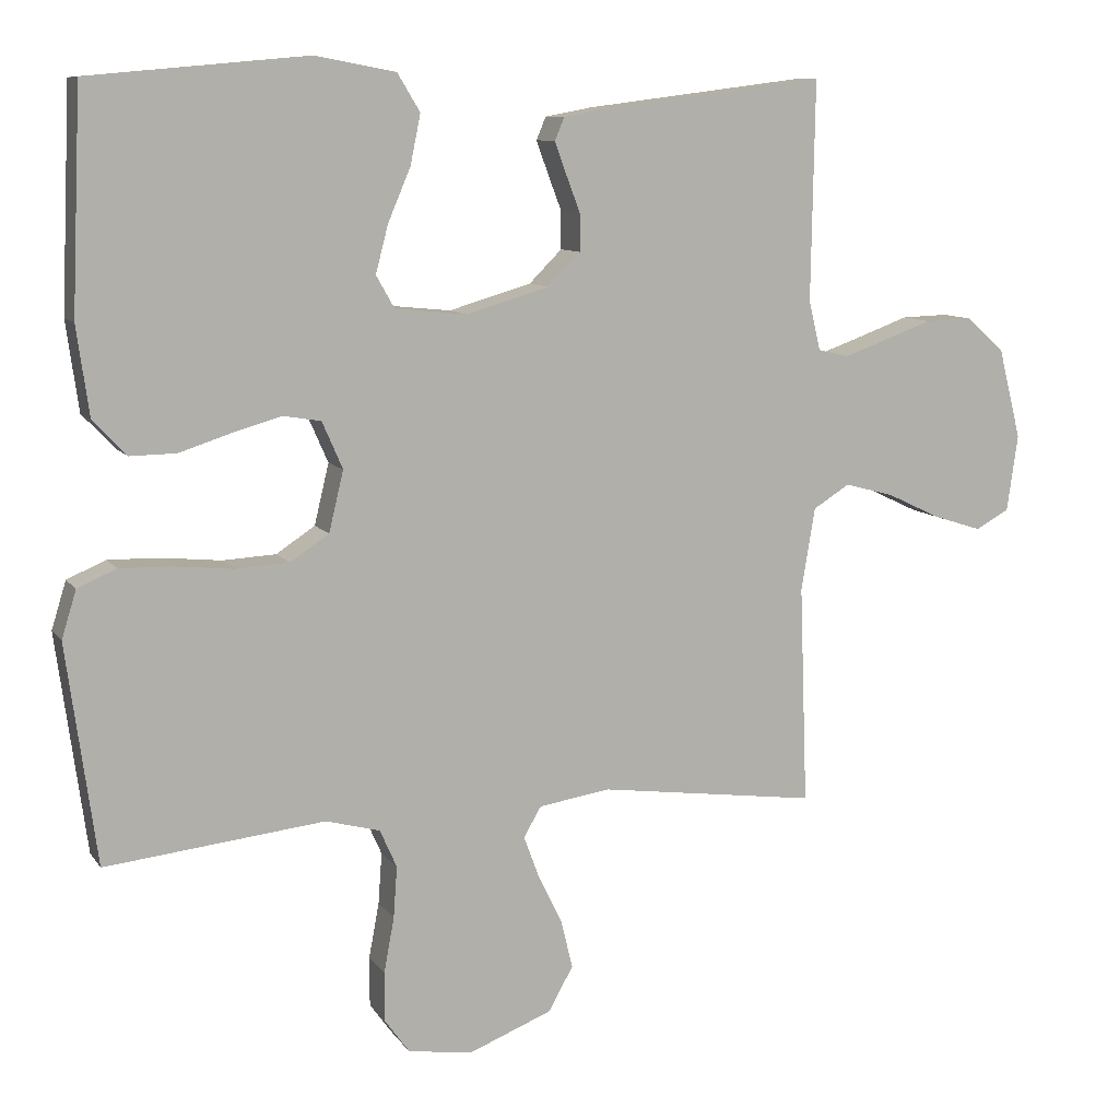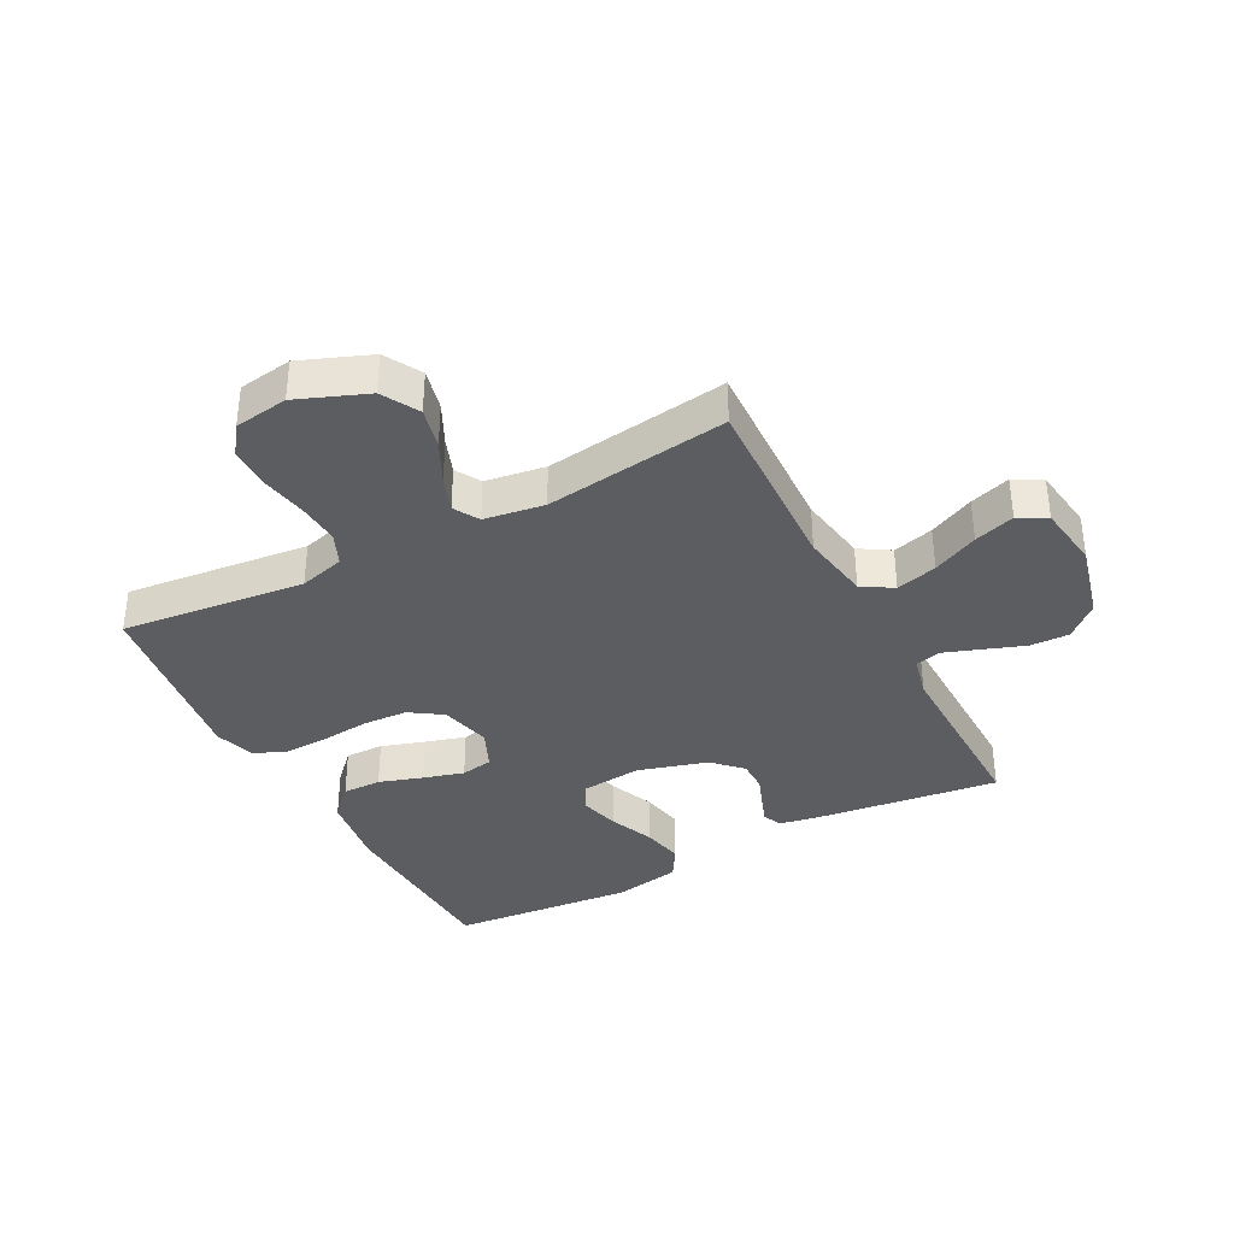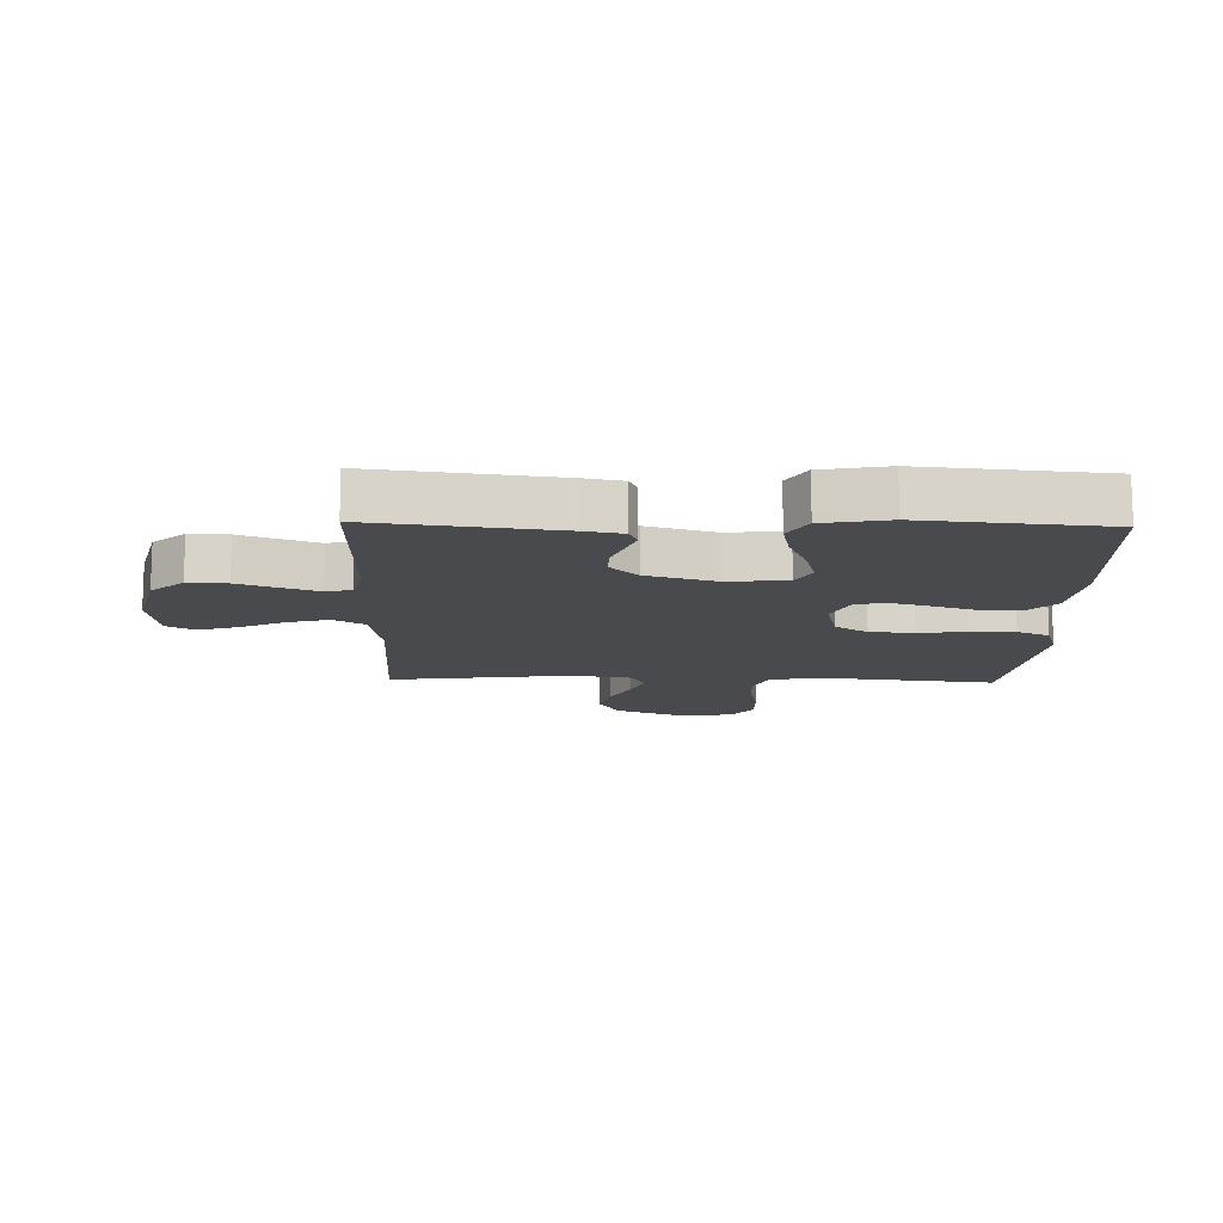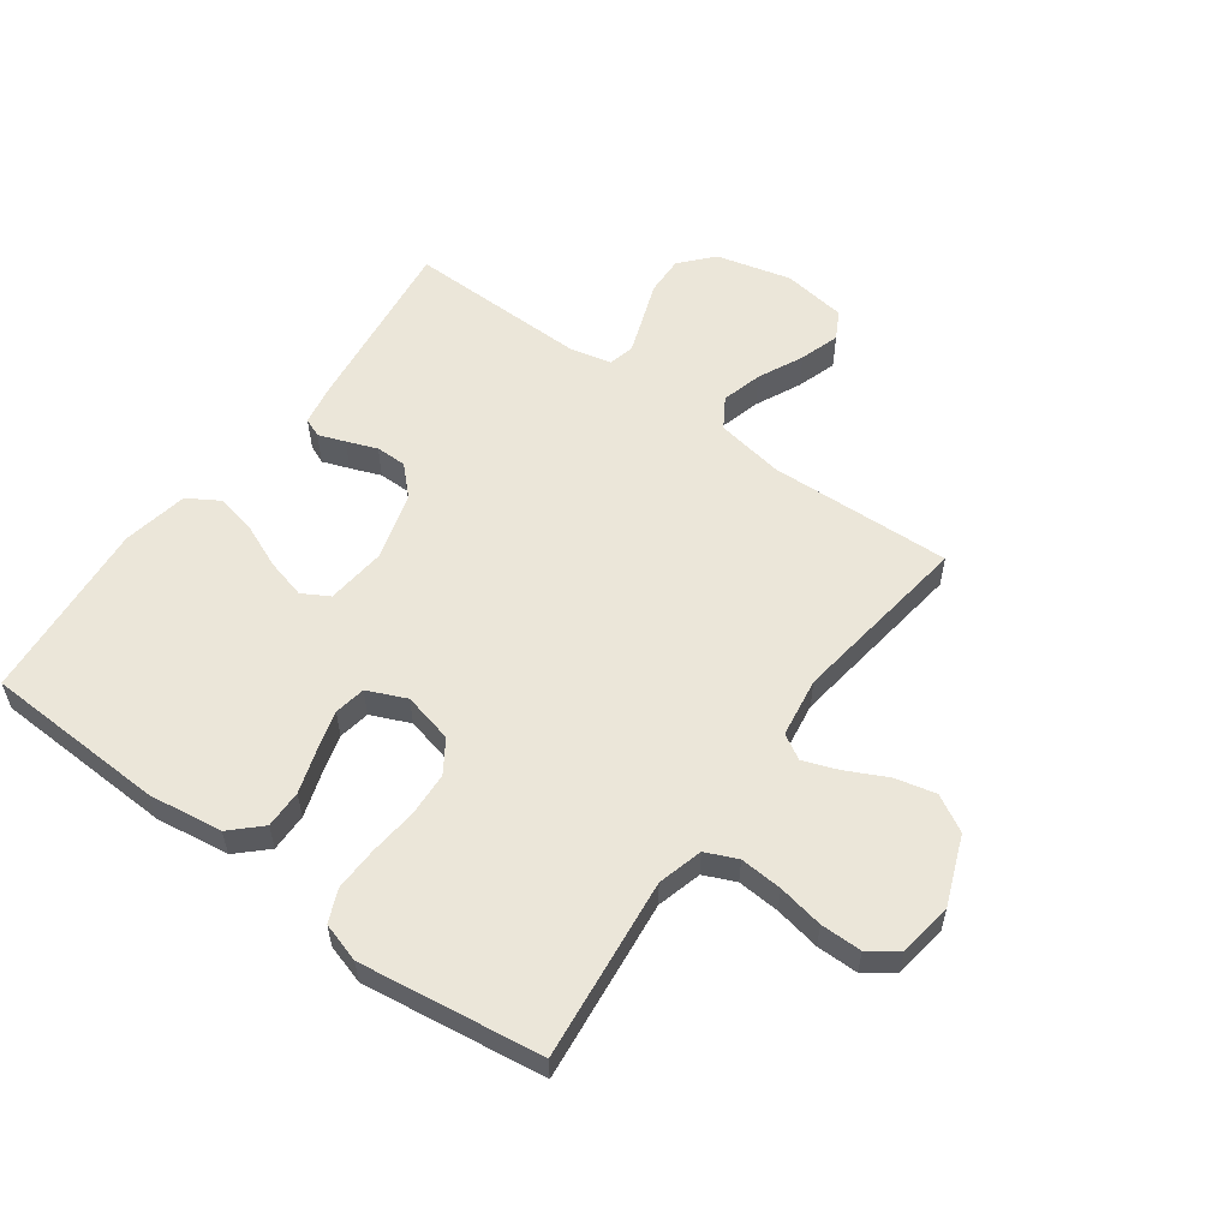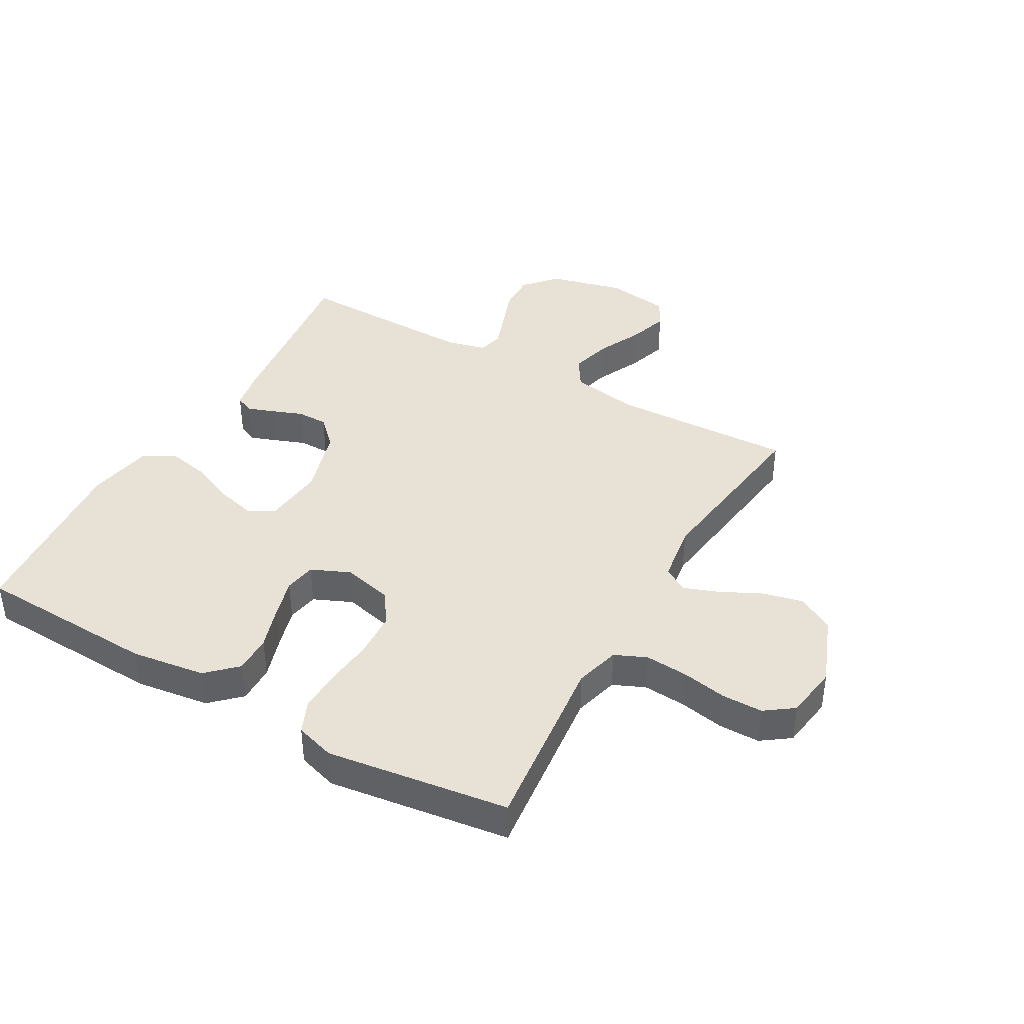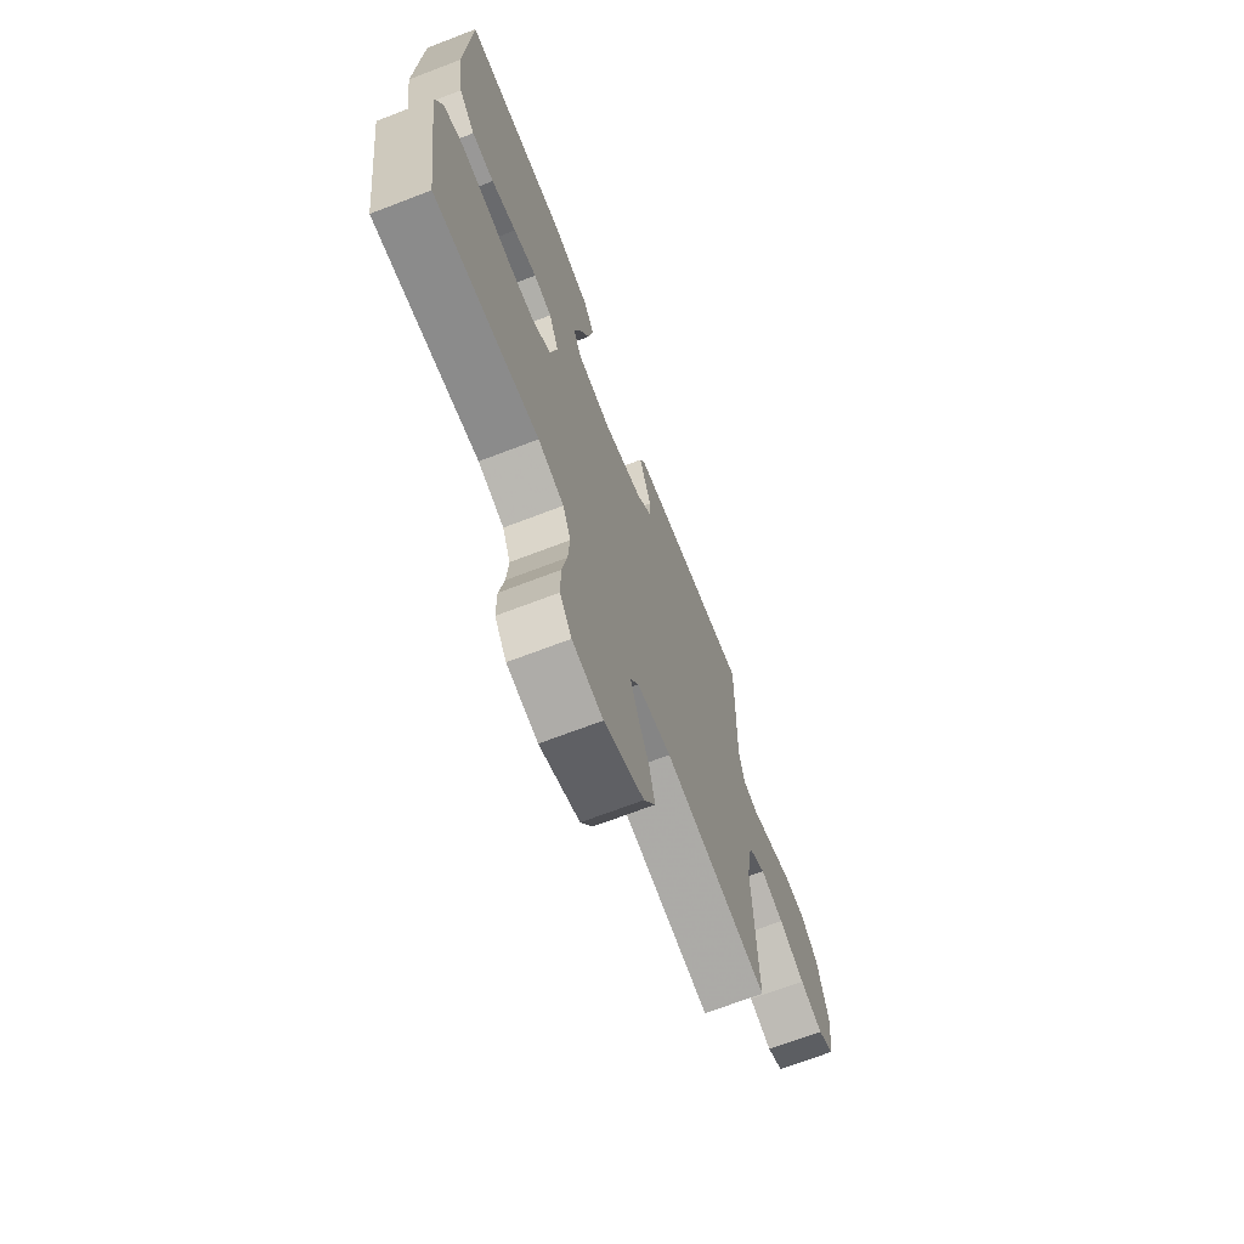
<metadata>
{"format":"obj","ext":"obj","renderer":"f3d","projection":"perspective","resolution":1024,"background":"white","views":[{"elev":9.6,"azim":159.4,"up":"+Z"},{"elev":-36.8,"azim":-152.2,"up":"+Y"},{"elev":-13.0,"azim":-1.5,"up":"+Y"},{"elev":56.7,"azim":126.0,"up":"+Y"},{"elev":40.5,"azim":119.6,"up":"+Y"},{"elev":-69.5,"azim":111.0,"up":"+Z"}]}
</metadata>
<code>
v -0.5 0.07 0.5
v -0.2 0.07 0.462
v -0.136 0.07 0.45
v -0.123 0.07 0.419
v -0.139 0.07 0.375
v -0.158 0.07 0.325
v -0.158 0.07 0.274
v -0.113 0.07 0.229
v 0 0.07 0.196
v 0.098 0.07 0.206
v 0.123 0.07 0.25
v 0.106 0.07 0.315
v 0.075 0.07 0.388
v 0.061 0.07 0.456
v 0.092 0.07 0.507
v 0.2 0.07 0.527
v 0.5 0.07 0.5
v 0.513 0.07 0.2
v 0.496 0.07 0.078
v 0.45 0.07 0.03
v 0.387 0.07 0.031
v 0.316 0.07 0.054
v 0.25 0.07 0.073
v 0.198 0.07 0.064
v 0.17 0.07 0
v 0.19 0.07 -0.083
v 0.243 0.07 -0.118
v 0.316 0.07 -0.122
v 0.395 0.07 -0.114
v 0.468 0.07 -0.112
v 0.521 0.07 -0.135
v 0.541 0.07 -0.2
v 0.5 0.07 -0.5
v 0.2 0.07 -0.467
v 0.126 0.07 -0.487
v 0.103 0.07 -0.539
v 0.108 0.07 -0.609
v 0.122 0.07 -0.684
v 0.122 0.07 -0.752
v 0.088 0.07 -0.799
v 0 0.07 -0.812
v -0.114 0.07 -0.767
v -0.148 0.07 -0.707
v -0.132 0.07 -0.64
v -0.099 0.07 -0.573
v -0.078 0.07 -0.516
v -0.102 0.07 -0.475
v -0.2 0.07 -0.46
v -0.5 0.07 -0.5
v -0.489 0.07 -0.2
v -0.508 0.07 -0.087
v -0.558 0.07 -0.056
v -0.625 0.07 -0.074
v -0.699 0.07 -0.109
v -0.765 0.07 -0.13
v -0.811 0.07 -0.105
v -0.826 0.07 0
v -0.795 0.07 0.123
v -0.742 0.07 0.17
v -0.678 0.07 0.168
v -0.612 0.07 0.144
v -0.553 0.07 0.123
v -0.511 0.07 0.133
v -0.495 0.07 0.2
v -0.5 0 0.5
v -0.2 0 0.462
v -0.136 0 0.45
v -0.123 0 0.419
v -0.139 0 0.375
v -0.158 0 0.325
v -0.158 0 0.274
v -0.113 0 0.229
v 0 0 0.196
v 0.098 0 0.206
v 0.123 0 0.25
v 0.106 0 0.315
v 0.075 0 0.388
v 0.061 0 0.456
v 0.092 0 0.507
v 0.2 0 0.527
v 0.5 0 0.5
v 0.513 0 0.2
v 0.496 0 0.078
v 0.45 0 0.03
v 0.387 0 0.031
v 0.316 0 0.054
v 0.25 0 0.073
v 0.198 0 0.064
v 0.17 0 0
v 0.19 0 -0.083
v 0.243 0 -0.118
v 0.316 0 -0.122
v 0.395 0 -0.114
v 0.468 0 -0.112
v 0.521 0 -0.135
v 0.541 0 -0.2
v 0.5 0 -0.5
v 0.2 0 -0.467
v 0.126 0 -0.487
v 0.103 0 -0.539
v 0.108 0 -0.609
v 0.122 0 -0.684
v 0.122 0 -0.752
v 0.088 0 -0.799
v 0 0 -0.812
v -0.114 0 -0.767
v -0.148 0 -0.707
v -0.132 0 -0.64
v -0.099 0 -0.573
v -0.078 0 -0.516
v -0.102 0 -0.475
v -0.2 0 -0.46
v -0.5 0 -0.5
v -0.489 0 -0.2
v -0.508 0 -0.087
v -0.558 0 -0.056
v -0.625 0 -0.074
v -0.699 0 -0.109
v -0.765 0 -0.13
v -0.811 0 -0.105
v -0.826 0 0
v -0.795 0 0.123
v -0.742 0 0.17
v -0.678 0 0.168
v -0.612 0 0.144
v -0.553 0 0.123
v -0.511 0 0.133
v -0.495 0 0.2
f 58 59 60 61
f 58 61 62
f 57 58 62
f 56 57 62 63
f 53 54 55 56
f 52 53 56 63
f 48 49 50
f 47 48 50 51
f 42 43 44 45
f 42 45 46
f 41 42 46
f 40 41 46
f 37 38 39 40
f 36 37 40 46
f 35 36 46 47
f 31 32 33 34
f 28 29 30 31
f 27 28 31 34
f 26 27 34 35
f 19 20 21 22
f 19 22 23
f 18 19 23
f 17 18 23 24
f 15 16 17 24
f 12 13 14 15
f 11 12 15 24
f 3 4 5 6
f 1 2 3 6
f 64 1 6 7
f 63 64 7 8
f 51 52 63 8
f 47 51 8 9
f 25 26 35 47
f 25 47 9 10
f 10 11 24 25
f 125 124 123 122
f 126 125 122
f 126 122 121
f 127 126 121 120
f 120 119 118 117
f 127 120 117 116
f 114 113 112
f 115 114 112 111
f 109 108 107 106
f 110 109 106
f 110 106 105
f 110 105 104
f 104 103 102 101
f 110 104 101 100
f 111 110 100 99
f 98 97 96 95
f 95 94 93 92
f 98 95 92 91
f 99 98 91 90
f 86 85 84 83
f 87 86 83
f 87 83 82
f 88 87 82 81
f 88 81 80 79
f 79 78 77 76
f 88 79 76 75
f 70 69 68 67
f 70 67 66 65
f 71 70 65 128
f 72 71 128 127
f 72 127 116 115
f 73 72 115 111
f 111 99 90 89
f 74 73 111 89
f 89 88 75 74
f 1 65 66 2
f 2 66 67 3
f 3 67 68 4
f 4 68 69 5
f 5 69 70 6
f 6 70 71 7
f 7 71 72 8
f 8 72 73 9
f 9 73 74 10
f 10 74 75 11
f 11 75 76 12
f 12 76 77 13
f 13 77 78 14
f 14 78 79 15
f 15 79 80 16
f 16 80 81 17
f 17 81 82 18
f 18 82 83 19
f 19 83 84 20
f 20 84 85 21
f 21 85 86 22
f 22 86 87 23
f 23 87 88 24
f 24 88 89 25
f 25 89 90 26
f 26 90 91 27
f 27 91 92 28
f 28 92 93 29
f 29 93 94 30
f 30 94 95 31
f 31 95 96 32
f 32 96 97 33
f 33 97 98 34
f 34 98 99 35
f 35 99 100 36
f 36 100 101 37
f 37 101 102 38
f 38 102 103 39
f 39 103 104 40
f 40 104 105 41
f 41 105 106 42
f 42 106 107 43
f 43 107 108 44
f 44 108 109 45
f 45 109 110 46
f 46 110 111 47
f 47 111 112 48
f 48 112 113 49
f 49 113 114 50
f 50 114 115 51
f 51 115 116 52
f 52 116 117 53
f 53 117 118 54
f 54 118 119 55
f 55 119 120 56
f 56 120 121 57
f 57 121 122 58
f 58 122 123 59
f 59 123 124 60
f 60 124 125 61
f 61 125 126 62
f 62 126 127 63
f 63 127 128 64
f 64 128 65 1

</code>
